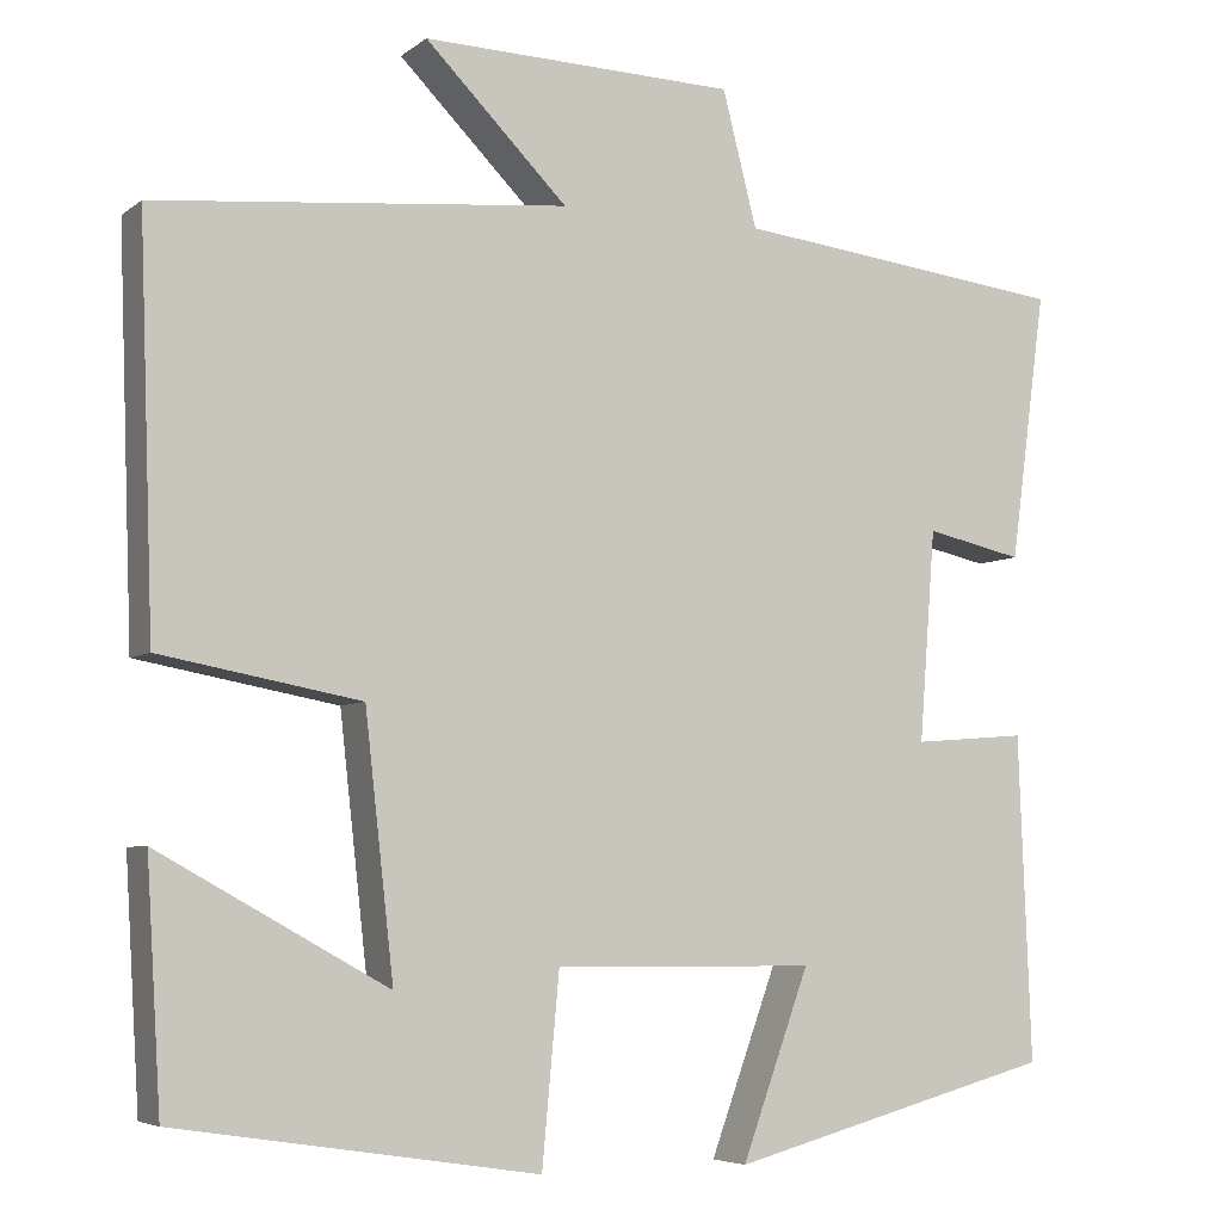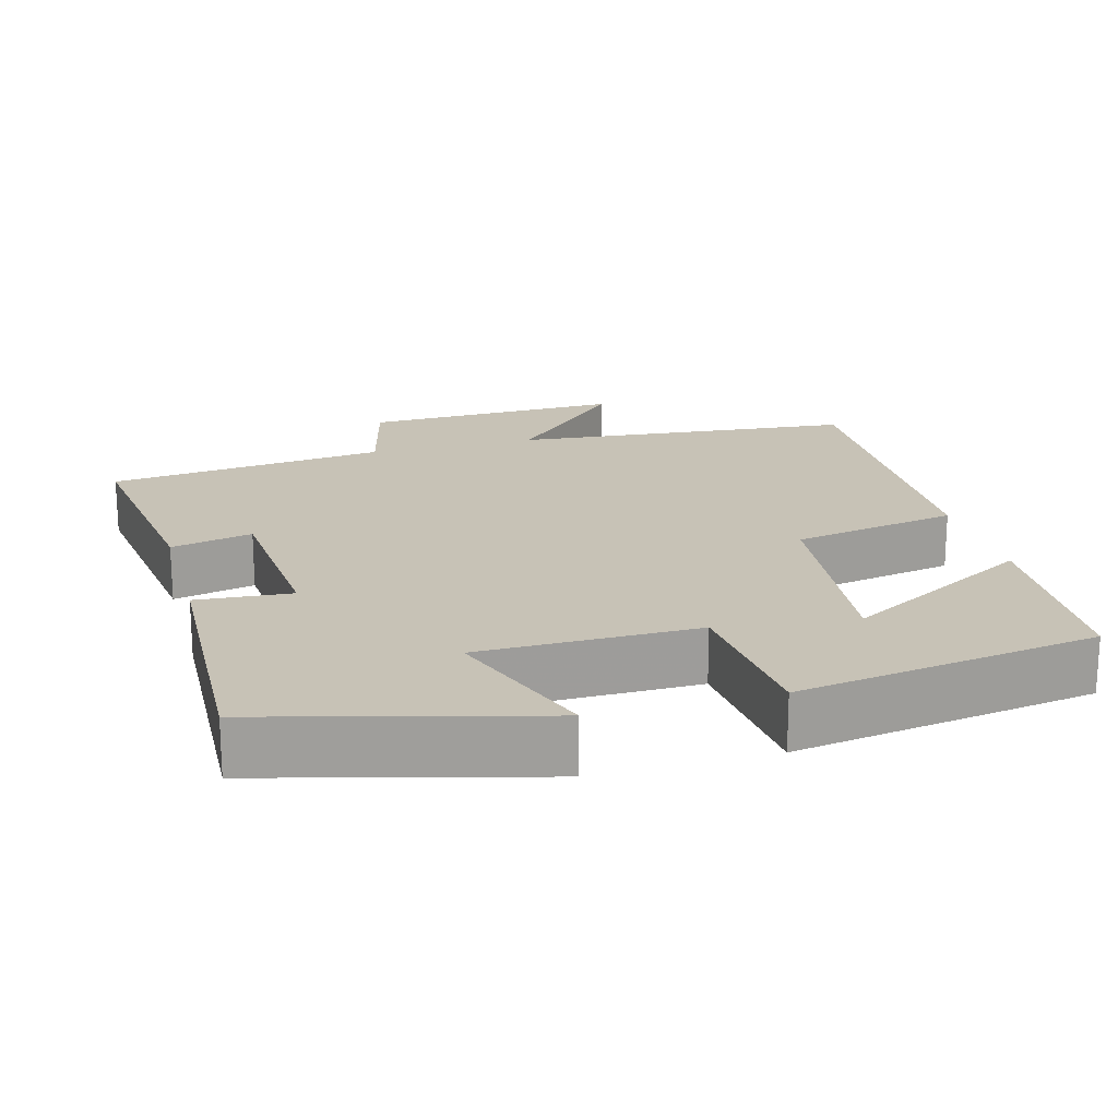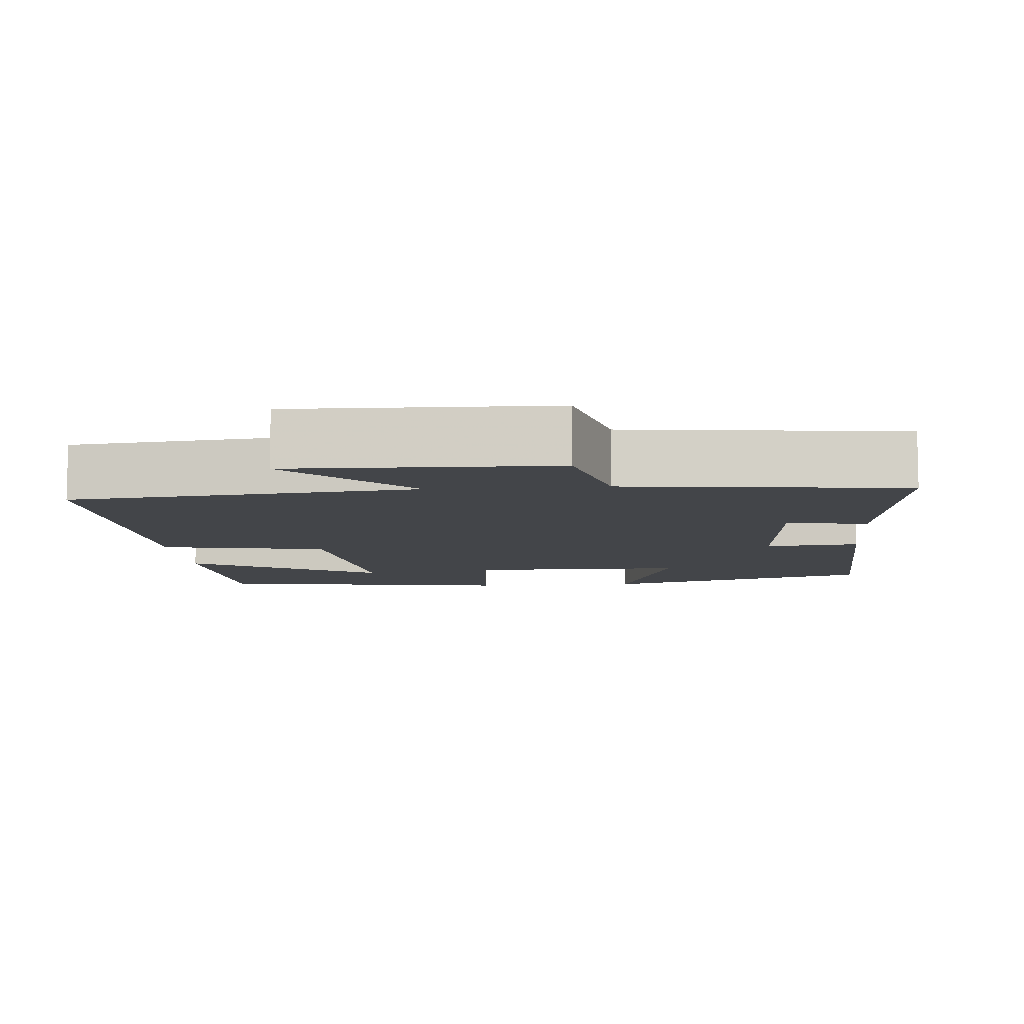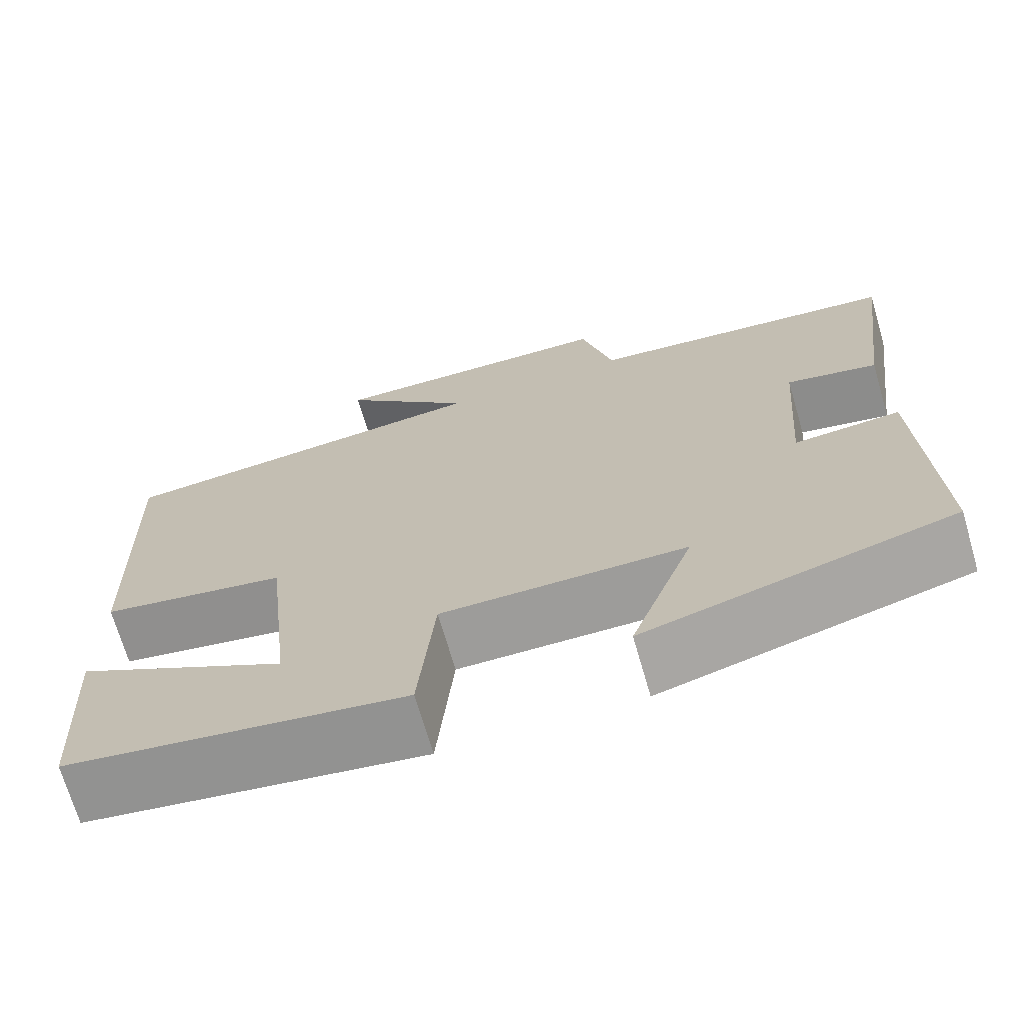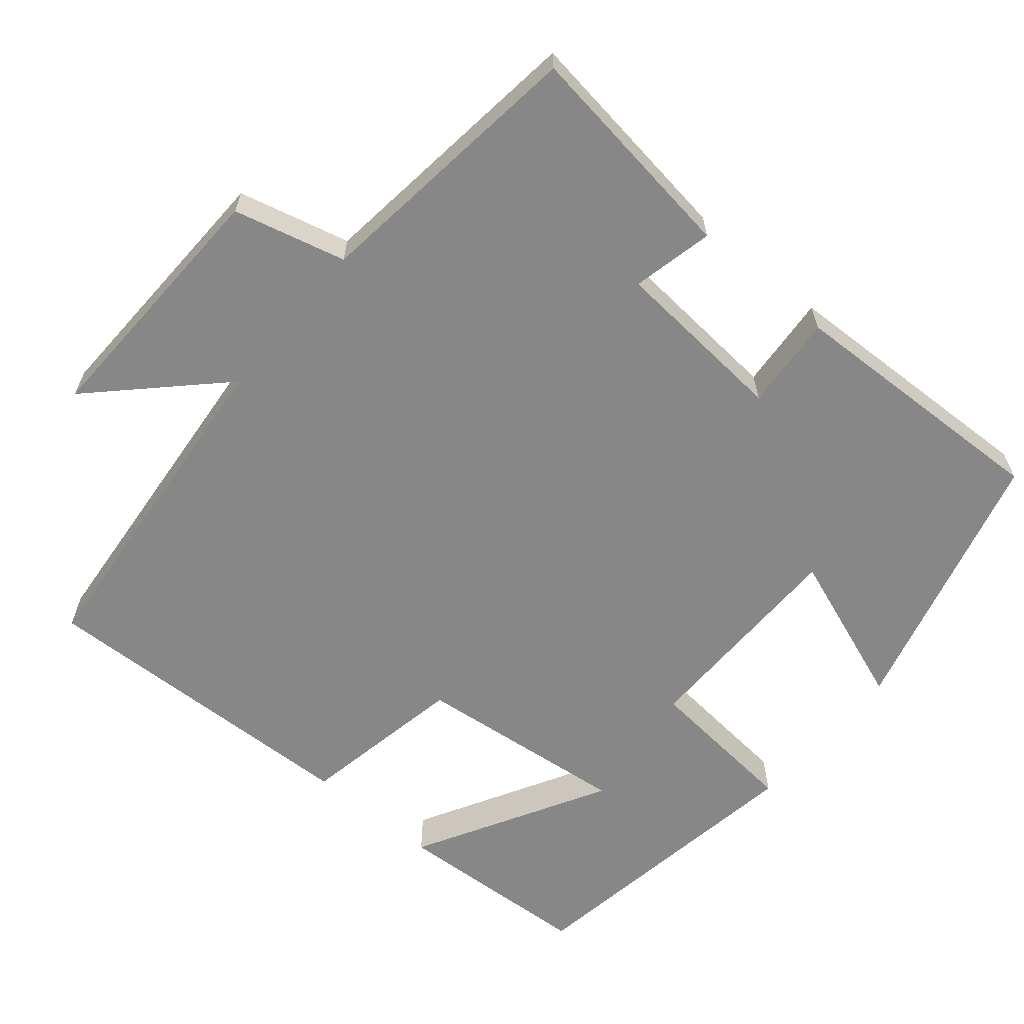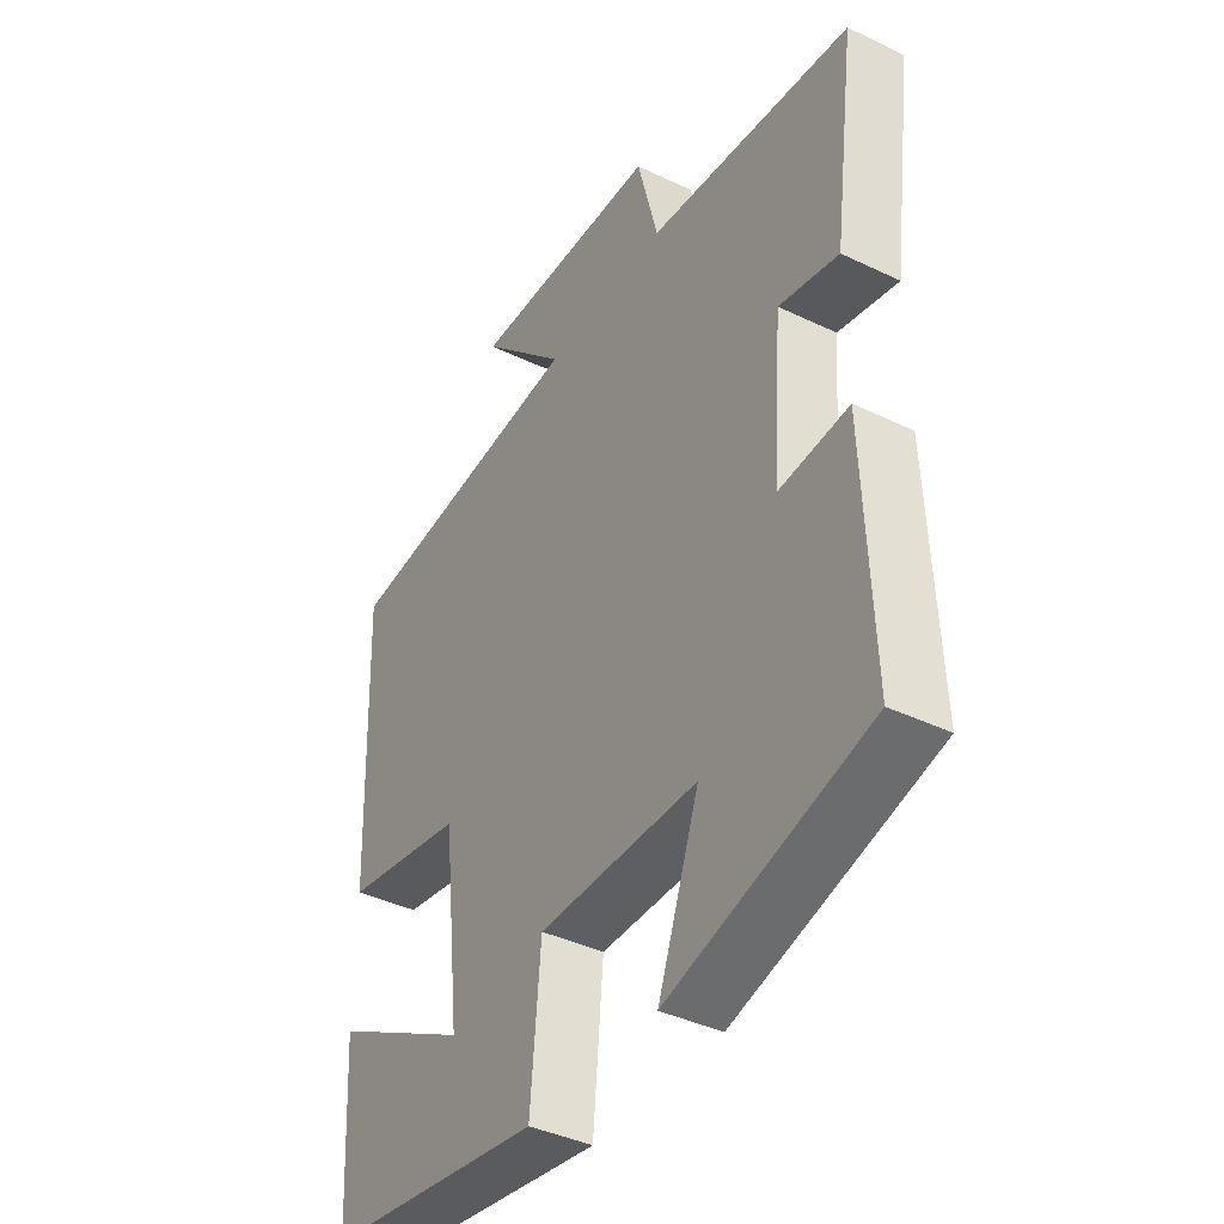
<metadata>
{"format":"obj","ext":"obj","renderer":"f3d","projection":"perspective","resolution":1024,"background":"white","views":[{"elev":-5.6,"azim":-26.2,"up":"+Z"},{"elev":19.3,"azim":164.5,"up":"+Y"},{"elev":-8.7,"azim":5.0,"up":"+Y"},{"elev":-70.3,"azim":16.2,"up":"+Z"},{"elev":-62.5,"azim":49.9,"up":"+Y"},{"elev":-40.2,"azim":59.4,"up":"+Z"}]}
</metadata>
<code>
v -0.484 0.07 -0.438
v -0.5 0.07 -0.172
v -0.246 0.07 -0.313
v -0.278 0.07 -0.027
v -0.5 0.07 0.014
v -0.516 0.07 0.457
v -0.059 0.07 0.5
v -0.217 0.07 0.659
v 0.131 0.07 0.649
v 0.169 0.07 0.5
v 0.54 0.07 0.456
v 0.5 0.07 0.158
v 0.392 0.07 0.182
v 0.374 0.07 -0.052
v 0.5 0.07 -0.042
v 0.514 0.07 -0.403
v 0.151 0.07 -0.5
v 0.226 0.07 -0.294
v -0.064 0.07 -0.292
v -0.083 0.07 -0.5
v -0.484 0 -0.438
v -0.5 0 -0.172
v -0.246 0 -0.313
v -0.278 0 -0.027
v -0.5 0 0.014
v -0.516 0 0.457
v -0.059 0 0.5
v -0.217 0 0.659
v 0.131 0 0.649
v 0.169 0 0.5
v 0.54 0 0.456
v 0.5 0 0.158
v 0.392 0 0.182
v 0.374 0 -0.052
v 0.5 0 -0.042
v 0.514 0 -0.403
v 0.151 0 -0.5
v 0.226 0 -0.294
v -0.064 0 -0.292
v -0.083 0 -0.5
f 19 20 1
f 16 17 18
f 15 16 18
f 14 15 18
f 13 14 18 19
f 10 11 12 13
f 10 13 19
f 7 8 9 10
f 6 7 10
f 5 6 10
f 4 5 10
f 3 4 10 19
f 1 2 3
f 1 3 19
f 21 40 39
f 38 37 36
f 38 36 35
f 38 35 34
f 39 38 34 33
f 33 32 31 30
f 39 33 30
f 30 29 28 27
f 30 27 26
f 30 26 25
f 30 25 24
f 39 30 24 23
f 23 22 21
f 39 23 21
f 1 21 22 2
f 2 22 23 3
f 3 23 24 4
f 4 24 25 5
f 5 25 26 6
f 6 26 27 7
f 7 27 28 8
f 8 28 29 9
f 9 29 30 10
f 10 30 31 11
f 11 31 32 12
f 12 32 33 13
f 13 33 34 14
f 14 34 35 15
f 15 35 36 16
f 16 36 37 17
f 17 37 38 18
f 18 38 39 19
f 19 39 40 20
f 20 40 21 1

</code>
